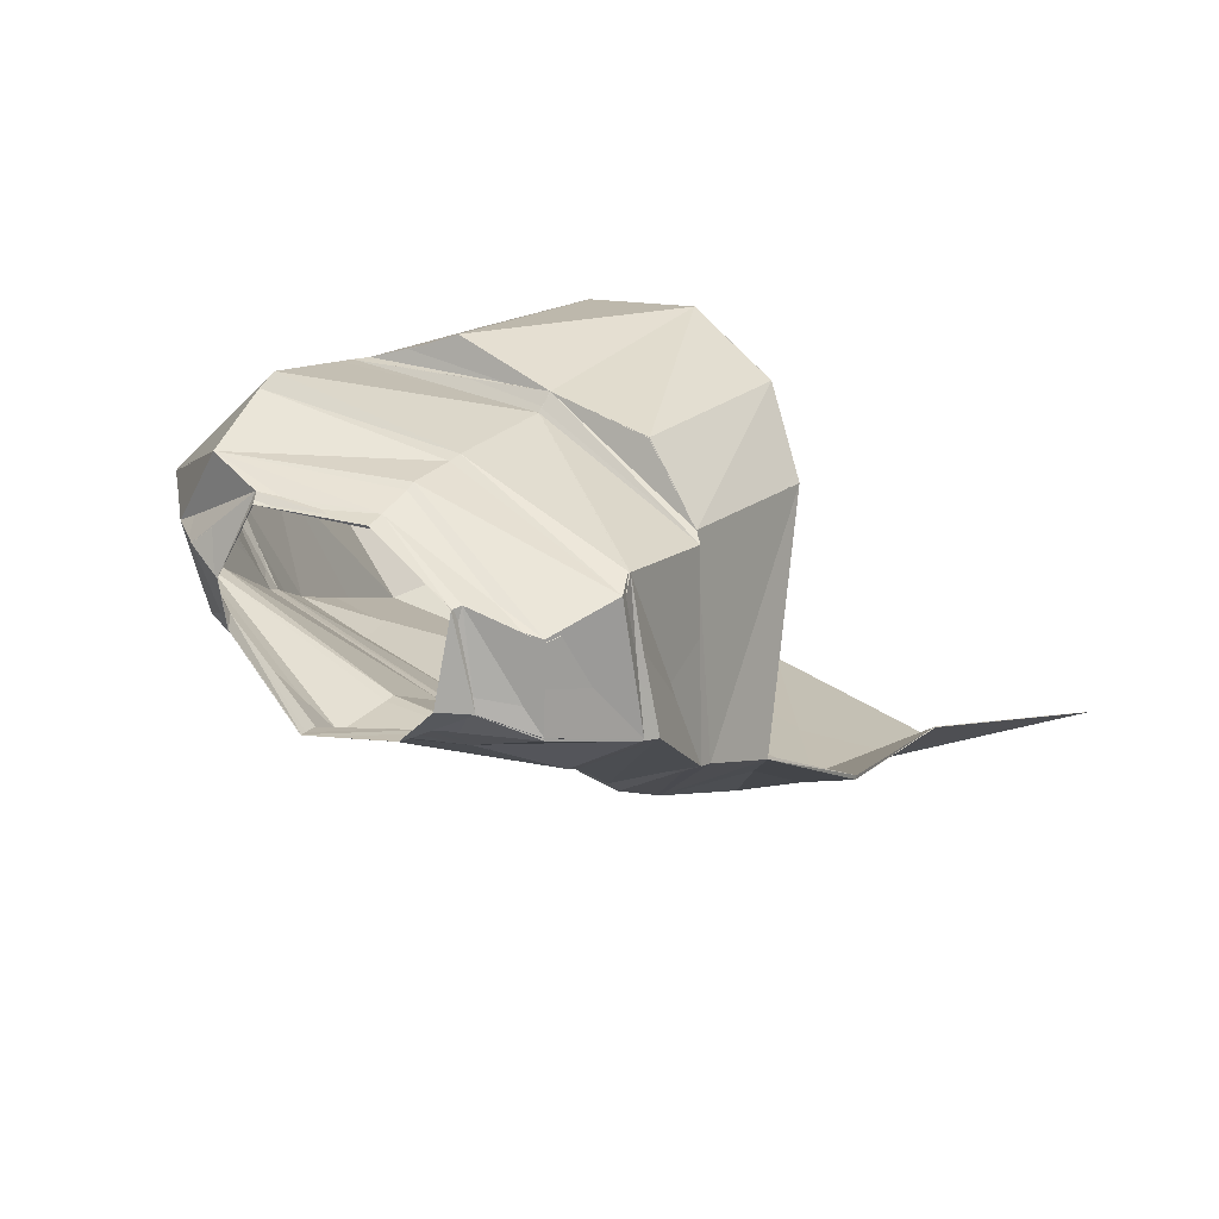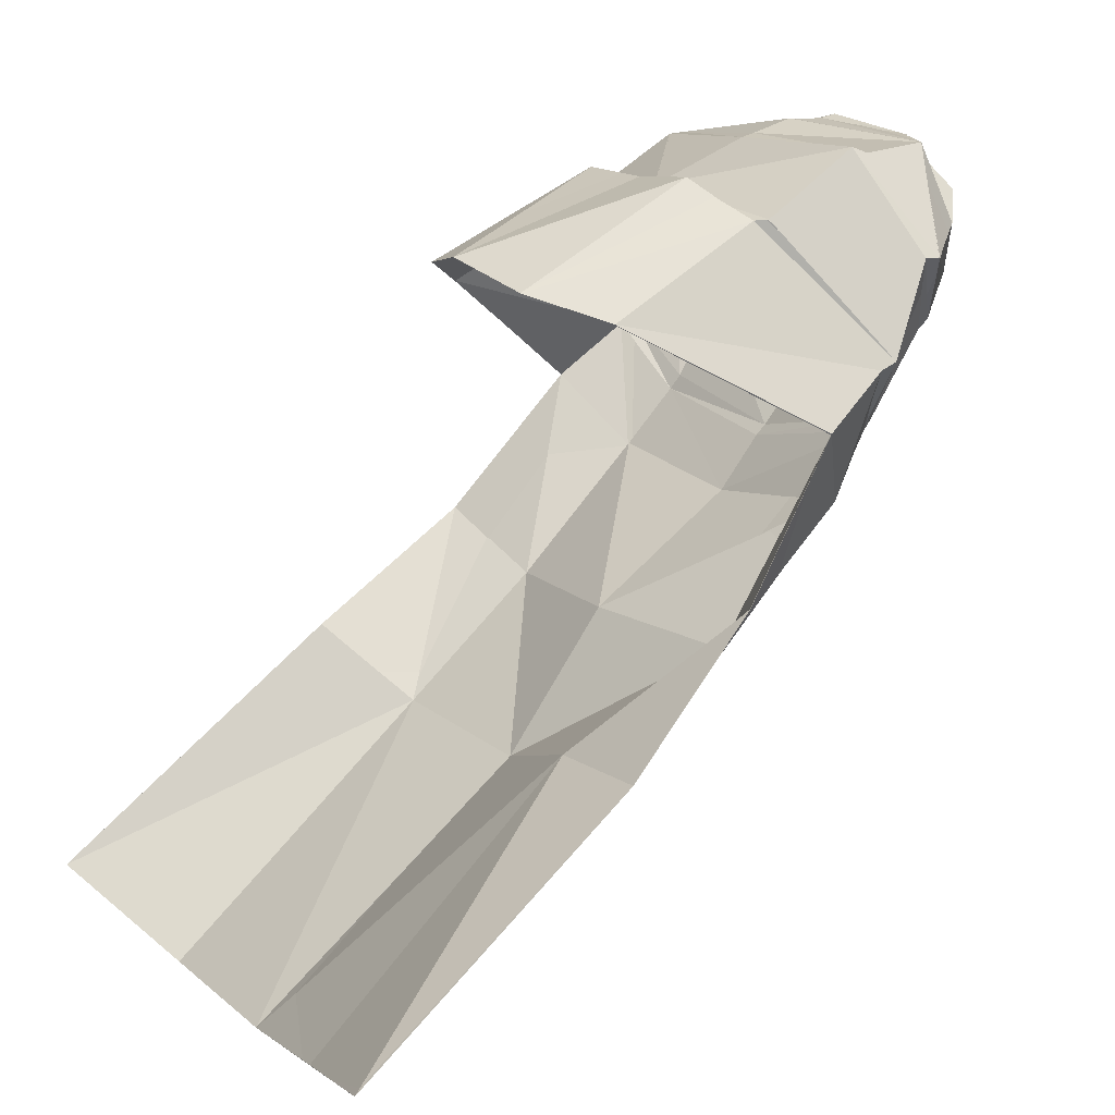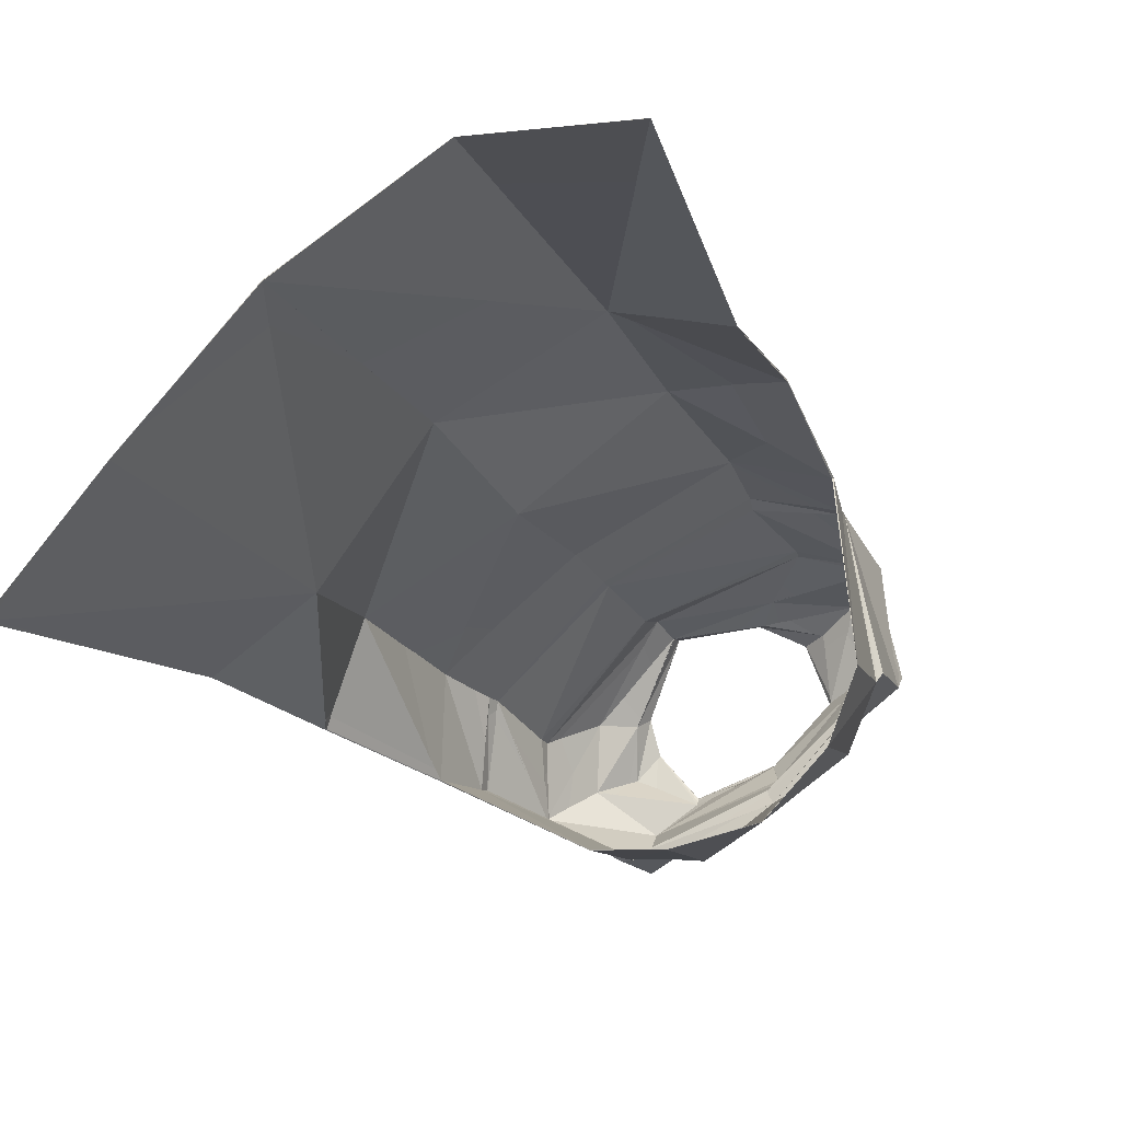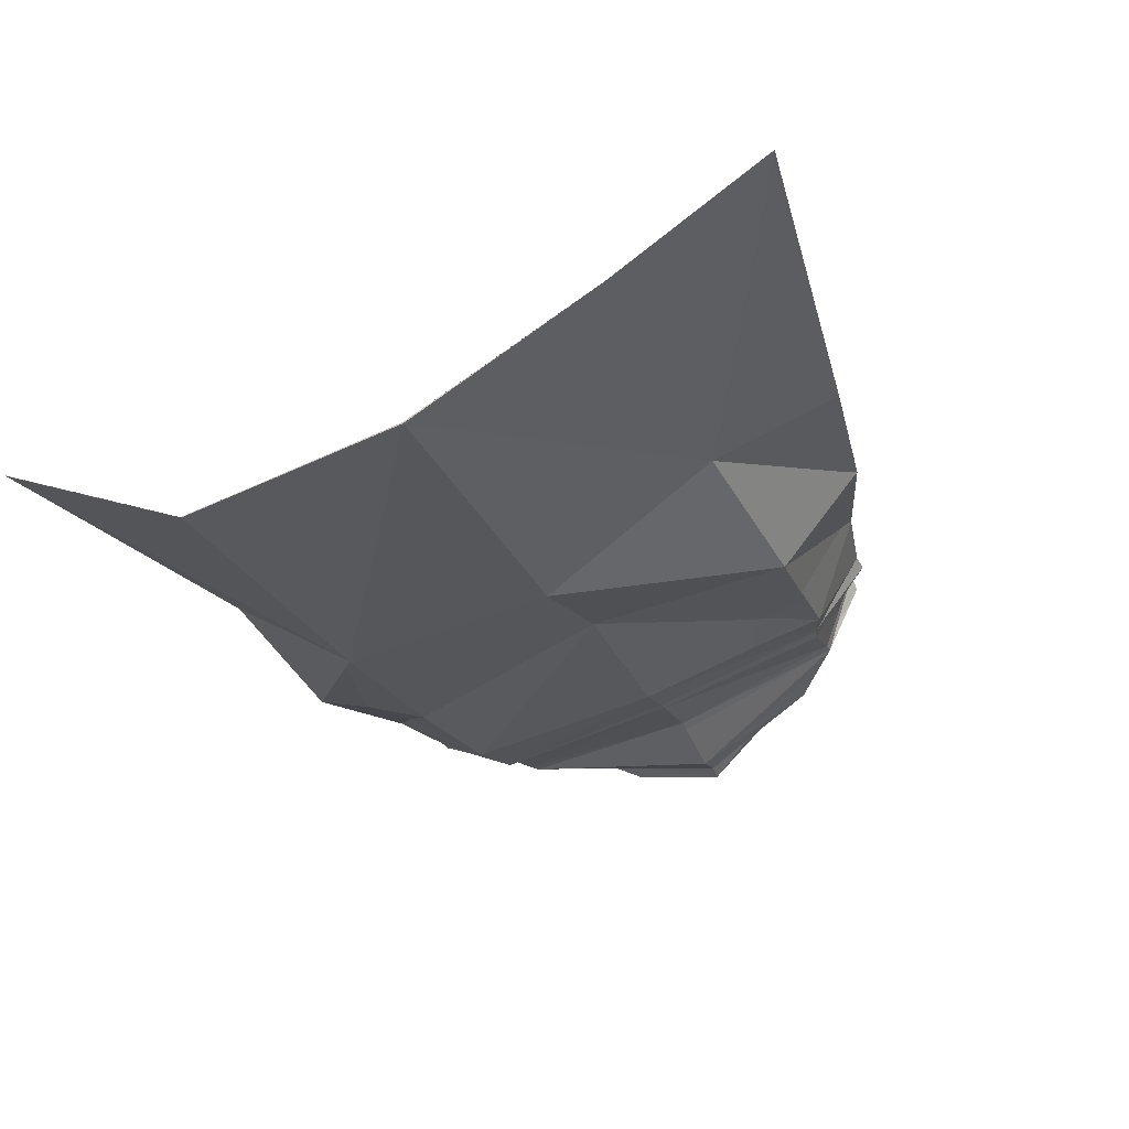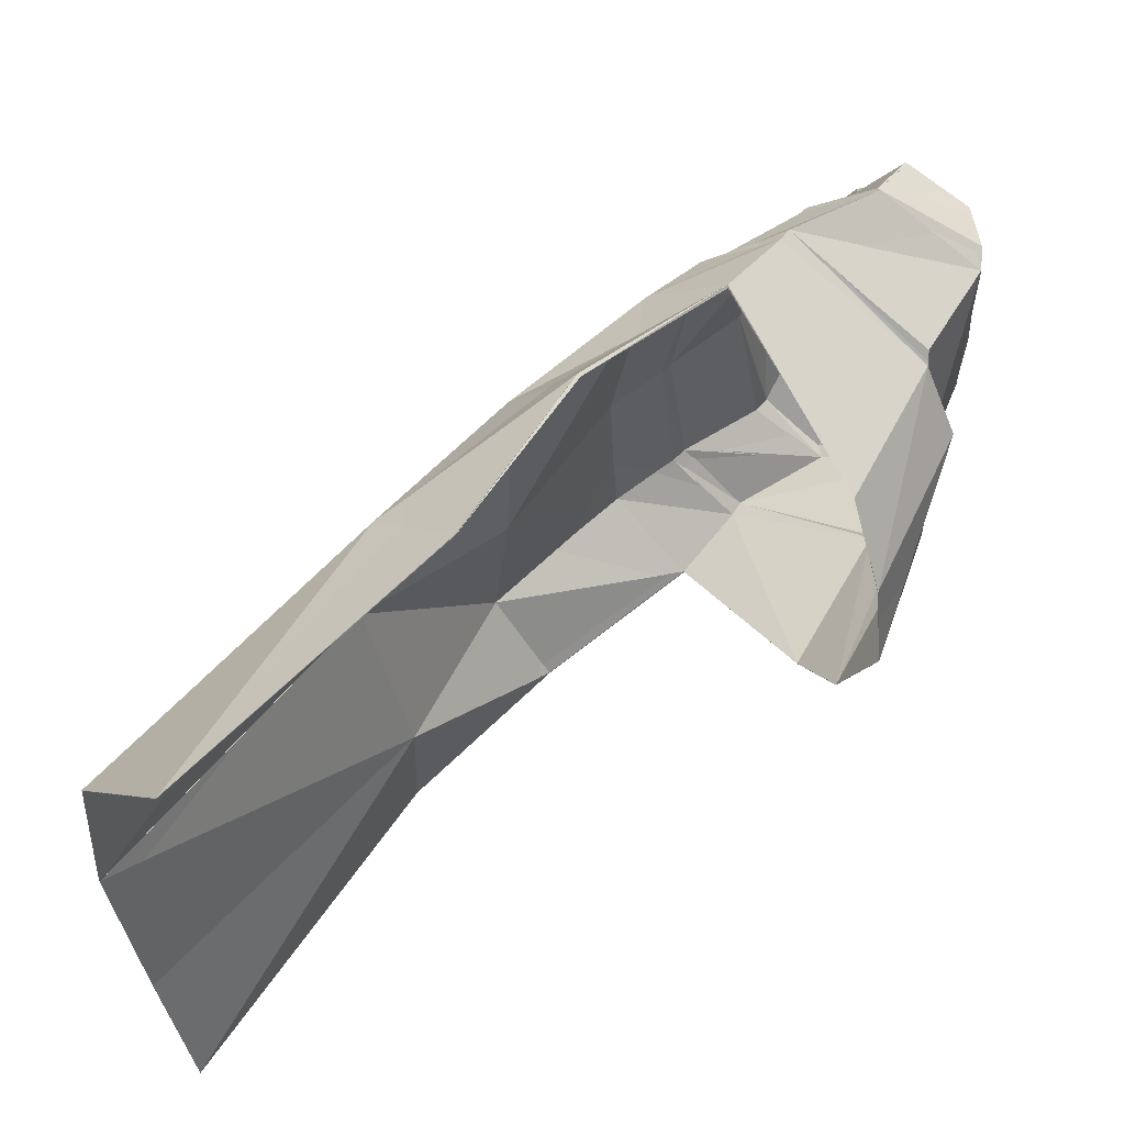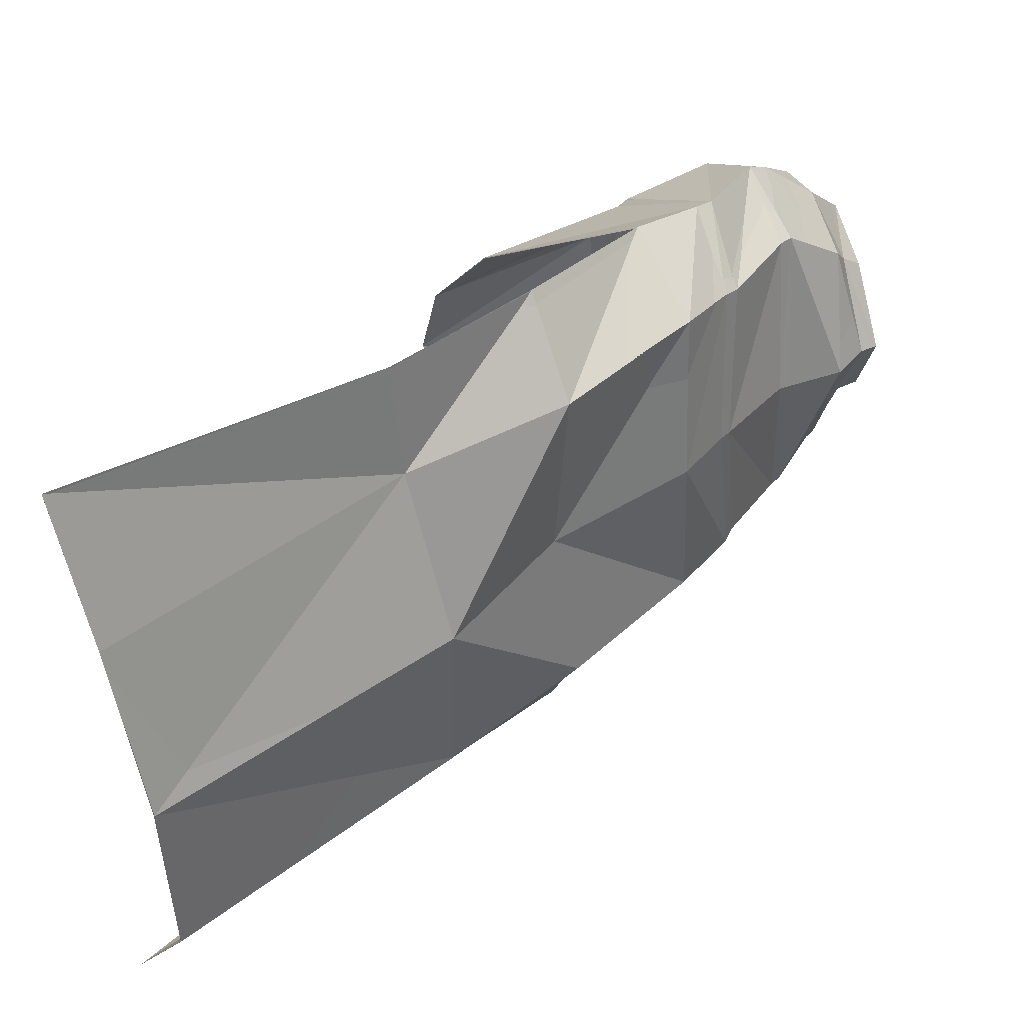
<metadata>
{"format":"obj","ext":"obj","renderer":"f3d","projection":"perspective","resolution":1024,"background":"white","views":[{"elev":49.6,"azim":-148.7,"up":"+Z"},{"elev":13.4,"azim":57.4,"up":"+Z"},{"elev":-73.2,"azim":-144.0,"up":"+Y"},{"elev":-65.3,"azim":21.4,"up":"+Z"},{"elev":-26.6,"azim":-94.5,"up":"+Y"},{"elev":-46.3,"azim":89.3,"up":"+Z"}]}
</metadata>
<code>
o Capa_Run_Neutral_Cylinder.004
v 0.2015 2.355 0.1727
v 0.1778 2.389 0.1878
v 0.2687 2.338 0.2657
v 0.2036 2.368 0.2578
v 0.1893 2.282 0.363
v 0.1806 2.296 0.3586
v 0.2585 2.331 0.1153
v 0.3382 2.279 0.2151
v 0.288 2.245 0.3546
v 0.3446 2.224 0.05294
v 0.4316 2.172 0.1699
v 0.3121 2.106 0.3438
v 0.344 2.103 -0.1129
v 0.4671 2.054 0.00635
v 0.299 1.907 0.2396
v 0.373 2.004 -0.247
v 0.4833 1.906 -0.1
v 0.2671 1.615 0.07969
v 0.3675 1.769 -0.4776
v 0.5378 1.702 -0.3625
v 0.3313 1.471 -0.6261
v 0.5648 1.455 -0.6133
v 0.1325 1.514 0.1237
v 0.3067 2.076 0.355
v 0.4312 2.143 0.1721
v 0.3439 2.199 0.03263
v 0.2808 1.888 0.2373
v 0.4639 2.025 -0.006975
v 0.3479 2.081 -0.1348
v 0.1546 1.836 0.299
v 0.3283 0.9858 -1.069
v 0.6166 0.9142 -0.9949
v 0.202 2.354 0.1728
v 0.178 2.39 0.1872
v 0.2671 2.34 0.2664
v 0.2042 2.368 0.2574
v 0.1872 2.281 0.3607
v 0.1811 2.301 0.3585
v 0.2583 2.33 0.1171
v 0.3378 2.278 0.217
v 0.2876 2.245 0.3546
v 0.3464 2.223 0.05122
v 0.4308 2.174 0.1699
v 0.3115 2.104 0.3419
v 0.3438 2.106 -0.1119
v 0.4598 2.052 0.01155
v 0.2982 1.906 0.2393
v 0.37 2.002 -0.2437
v 0.4818 1.905 -0.1019
v 0.266 1.615 0.07845
v 0.3688 1.773 -0.4827
v 0.5357 1.703 -0.3626
v 0.3353 1.477 -0.6363
v 0.5638 1.454 -0.6137
v 0.1319 1.514 0.1245
v 0.3055 2.075 0.3525
v 0.4276 2.145 0.1738
v 0.3458 2.203 0.0338
v 0.278 1.889 0.2323
v 0.4614 2.026 -0.004197
v 0.3494 2.083 -0.1343
v 0.1561 1.836 0.3037
v 0.3282 0.9856 -1.07
v 0.6165 0.914 -0.9947
v 0.03673 2.397 0.07195
v 0.03518 2.431 0.09212
v -0.1363 2.373 0.1532
v -0.1217 2.413 0.1614
v -0.2204 2.373 0.2415
v -0.1737 2.404 0.2491
v -0.1578 2.309 0.3483
v -0.1535 2.322 0.3616
v 0.007052 2.241 0.3705
v 0.002427 2.27 0.3809
v 0.03526 2.35 0.009036
v -0.1824 2.335 0.1093
v -0.3084 2.343 0.2165
v -0.2712 2.28 0.333
v 0.005269 2.171 0.3819
v 0.03254 2.241 -0.03488
v -0.2877 2.251 0.03437
v -0.3932 2.226 0.143
v -0.3212 2.165 0.3365
v -0.001934 2.095 0.358
v 0.03069 2.108 -0.1754
v -0.2816 2.136 -0.1292
v -0.4219 2.114 -0.02312
v -0.3164 1.949 0.2296
v -0.01214 1.885 0.274
v 0.02841 2.012 -0.2886
v -0.3113 2.036 -0.2584
v -0.4576 1.975 -0.138
v -0.3202 1.652 0.08438
v -0.03924 1.484 0.1683
v 0.02137 1.747 -0.4762
v -0.3194 1.806 -0.4897
v -0.5077 1.762 -0.3939
v 0.0096 1.564 -0.731
v -0.3429 1.565 -0.7133
v -0.5125 1.46 -0.5866
v -0.2047 1.536 0.1397
v 0.03224 2.22 -0.0441
v -0.3051 2.123 0.3358
v -0.4097 2.211 0.1395
v -0.2928 2.233 0.01726
v -0.003418 2.071 0.3514
v 0.0304 2.09 -0.1931
v -0.01345 1.854 0.2899
v -0.2996 1.928 0.2296
v -0.4247 2.091 -0.04
v -0.2921 2.12 -0.1558
v -0.1826 1.862 0.2949
v -0.007061 1.055 -1.144
v -0.3638 1.073 -1.145
v -0.6202 0.9618 -1.012
v 0.03679 2.4 0.07443
v 0.03503 2.432 0.09272
v -0.1364 2.371 0.1523
v -0.1199 2.414 0.1617
v -0.2199 2.373 0.2401
v -0.1751 2.402 0.2491
v -0.1604 2.305 0.3599
v -0.152 2.318 0.3596
v 0.009321 2.24 0.3803
v 0.00931 2.272 0.3864
v 0.03577 2.349 0.007408
v -0.1811 2.334 0.1068
v -0.3093 2.344 0.212
v -0.2739 2.281 0.3287
v 0.004866 2.168 0.3791
v 0.03303 2.241 -0.03498
v -0.2865 2.253 0.03361
v -0.392 2.229 0.1409
v -0.3241 2.165 0.321
v -0.001773 2.098 0.3514
v 0.03088 2.109 -0.1764
v -0.2818 2.139 -0.1325
v -0.4199 2.113 -0.02366
v -0.3179 1.949 0.2295
v -0.01314 1.885 0.2738
v 0.02988 2.017 -0.2935
v -0.3112 2.034 -0.2607
v -0.4538 1.97 -0.1373
v -0.3196 1.653 0.0853
v -0.03934 1.484 0.1691
v 0.02092 1.754 -0.4834
v -0.3236 1.809 -0.4959
v -0.5063 1.756 -0.3897
v 0.01016 1.565 -0.7323
v -0.3432 1.565 -0.7146
v -0.5112 1.46 -0.5859
v -0.2045 1.536 0.1393
v 0.03271 2.22 -0.04399
v -0.3078 2.123 0.3352
v -0.4073 2.213 0.1395
v -0.291 2.236 0.01788
v -0.003265 2.071 0.3512
v 0.03084 2.091 -0.195
v -0.01287 1.854 0.2905
v -0.2996 1.928 0.2296
v -0.4215 2.091 -0.04109
v -0.2921 2.126 -0.1586
v -0.1818 1.863 0.2943
v -0.007788 1.054 -1.143
v -0.3642 1.072 -1.145
v -0.6199 0.9615 -1.011
f 65 1 66
f 1 3 2
f 3 5 4
f 5 73 74
f 5 9 73
f 3 8 5
f 1 7 8
f 65 75 7
f 9 12 84
f 8 11 9
f 7 10 11
f 75 80 10
f 24 15 89
f 25 14 24
f 26 13 25
f 102 85 26
f 30 23 94
f 28 17 18
f 29 16 28
f 107 90 29
f 16 19 17
f 90 95 16
f 19 21 20
f 95 98 19
f 27 18 23
f 11 25 24
f 10 26 25
f 80 102 10
f 12 24 106
f 14 28 27
f 13 29 14
f 85 107 13
f 27 30 108
f 22 21 32
f 21 98 113
f 116 117 33
f 33 34 35
f 35 36 37
f 37 38 124
f 37 124 41
f 35 37 40
f 33 35 40
f 116 33 39
f 41 130 135
f 40 41 43
f 39 40 43
f 126 39 42
f 56 157 140
f 57 56 46
f 58 57 45
f 153 58 136
f 62 159 145
f 60 59 50
f 61 60 48
f 158 61 141
f 48 49 51
f 141 48 146
f 51 52 53
f 146 51 149
f 59 62 55
f 43 44 56
f 42 43 57
f 131 42 153
f 44 135 157
f 46 47 59
f 45 46 61
f 136 45 158
f 59 159 62
f 54 64 53
f 53 63 164
f 6 74 38
f 94 23 145
f 32 31 63
f 2 4 34
f 66 2 117
f 4 6 38
f 18 17 49
f 17 20 52
f 22 32 64
f 31 113 164
f 23 18 55
f 20 22 54
f 65 66 67
f 67 68 69
f 69 70 72
f 71 72 73
f 71 73 78
f 69 71 77
f 67 69 77
f 65 67 76
f 78 79 83
f 77 78 82
f 76 77 82
f 75 76 81
f 103 106 89
f 104 103 87
f 105 104 86
f 102 105 85
f 112 108 94
f 110 109 93
f 111 110 91
f 107 111 90
f 91 92 96
f 90 91 95
f 96 97 99
f 95 96 98
f 109 112 101
f 82 83 103
f 81 82 104
f 80 81 102
f 83 84 106
f 87 88 109
f 86 87 111
f 85 86 111
f 109 108 112
f 100 115 99
f 99 114 113
f 116 118 117
f 118 120 119
f 120 122 121
f 122 124 123
f 122 129 124
f 120 128 122
f 118 127 128
f 116 126 127
f 129 134 130
f 128 133 129
f 127 132 133
f 126 131 132
f 154 139 140
f 155 138 154
f 156 137 155
f 153 136 156
f 163 152 145
f 161 143 144
f 162 142 161
f 158 141 162
f 142 147 143
f 141 146 142
f 147 150 148
f 146 149 147
f 160 144 152
f 133 155 154
f 132 156 155
f 131 153 132
f 134 154 157
f 138 161 160
f 137 162 138
f 136 158 162
f 160 163 159
f 151 150 166
f 150 149 164
f 72 123 74
f 89 140 159
f 94 145 101
f 73 124 130
f 115 166 114
f 102 153 131
f 68 119 121
f 79 130 84
f 106 157 89
f 66 117 68
f 74 125 73
f 85 136 102
f 113 164 98
f 70 121 123
f 93 144 92
f 92 143 148
f 100 151 115
f 75 126 116
f 114 165 113
f 108 159 94
f 101 152 93
f 80 131 75
f 97 148 151
f 65 116 117
f 84 135 106
f 1 2 66
f 3 4 2
f 5 6 4
f 6 5 74
f 9 79 73
f 8 9 5
f 3 1 8
f 1 65 7
f 79 9 84
f 11 12 9
f 8 7 11
f 7 75 10
f 106 24 89
f 14 15 24
f 13 14 25
f 85 13 26
f 108 30 94
f 27 28 18
f 16 17 28
f 90 16 29
f 19 20 17
f 95 19 16
f 21 22 20
f 98 21 19
f 30 27 23
f 12 11 24
f 11 10 25
f 102 26 10
f 84 12 106
f 15 14 27
f 29 28 14
f 107 29 13
f 15 27 108
f 89 15 108
f 21 31 32
f 31 21 113
f 117 34 33
f 34 36 35
f 36 38 37
f 38 125 124
f 124 130 41
f 37 41 40
f 39 33 40
f 126 116 39
f 44 41 135
f 41 44 43
f 42 39 43
f 131 126 42
f 47 56 140
f 56 47 46
f 57 46 45
f 58 45 136
f 55 62 145
f 49 60 50
f 60 49 48
f 61 48 141
f 49 52 51
f 48 51 146
f 52 54 53
f 51 53 149
f 50 59 55
f 57 43 56
f 58 42 57
f 42 58 153
f 56 44 157
f 60 46 59
f 46 60 61
f 45 61 158
f 47 140 159
f 59 47 159
f 64 63 53
f 149 53 164
f 74 125 38
f 23 55 145
f 64 32 63
f 4 36 34
f 2 34 117
f 36 4 38
f 50 18 49
f 49 17 52
f 54 22 64
f 63 31 164
f 18 50 55
f 52 20 54
f 66 68 67
f 68 70 69
f 71 69 72
f 72 74 73
f 73 79 78
f 71 78 77
f 76 67 77
f 75 65 76
f 79 84 83
f 78 83 82
f 81 76 82
f 80 75 81
f 88 103 89
f 103 88 87
f 104 87 86
f 105 86 85
f 101 112 94
f 92 110 93
f 110 92 91
f 111 91 90
f 92 97 96
f 91 96 95
f 97 100 99
f 96 99 98
f 93 109 101
f 104 82 103
f 105 81 104
f 81 105 102
f 103 83 106
f 110 87 109
f 87 110 111
f 107 85 111
f 88 89 108
f 109 88 108
f 115 114 99
f 98 99 113
f 118 119 117
f 120 121 119
f 122 123 121
f 124 125 123
f 129 130 124
f 128 129 122
f 120 118 128
f 118 116 127
f 134 135 130
f 133 134 129
f 128 127 133
f 127 126 132
f 157 154 140
f 138 139 154
f 137 138 155
f 136 137 156
f 159 163 145
f 160 161 144
f 142 143 161
f 141 142 162
f 147 148 143
f 146 147 142
f 150 151 148
f 149 150 147
f 163 160 152
f 134 133 154
f 133 132 155
f 153 156 132
f 135 134 157
f 139 138 160
f 162 161 138
f 137 136 162
f 139 160 159
f 140 139 159
f 150 165 166
f 165 150 164
f 123 125 74
f 108 89 159
f 145 152 101
f 79 73 130
f 166 165 114
f 80 102 131
f 70 68 121
f 130 135 84
f 157 140 89
f 117 119 68
f 125 124 73
f 136 153 102
f 164 149 98
f 72 70 123
f 144 143 92
f 97 92 148
f 151 166 115
f 65 75 116
f 165 164 113
f 159 145 94
f 152 144 93
f 131 126 75
f 100 97 151
f 66 65 117
f 135 157 106

</code>
